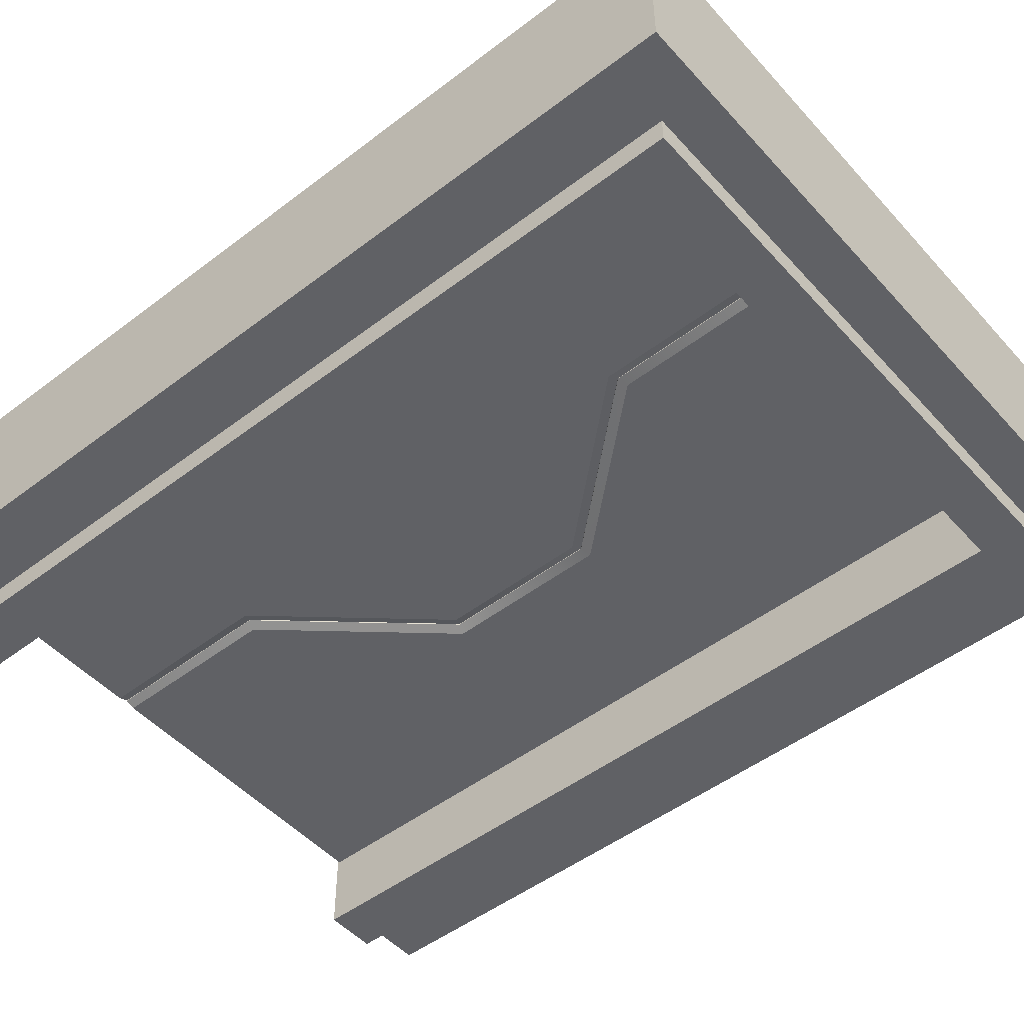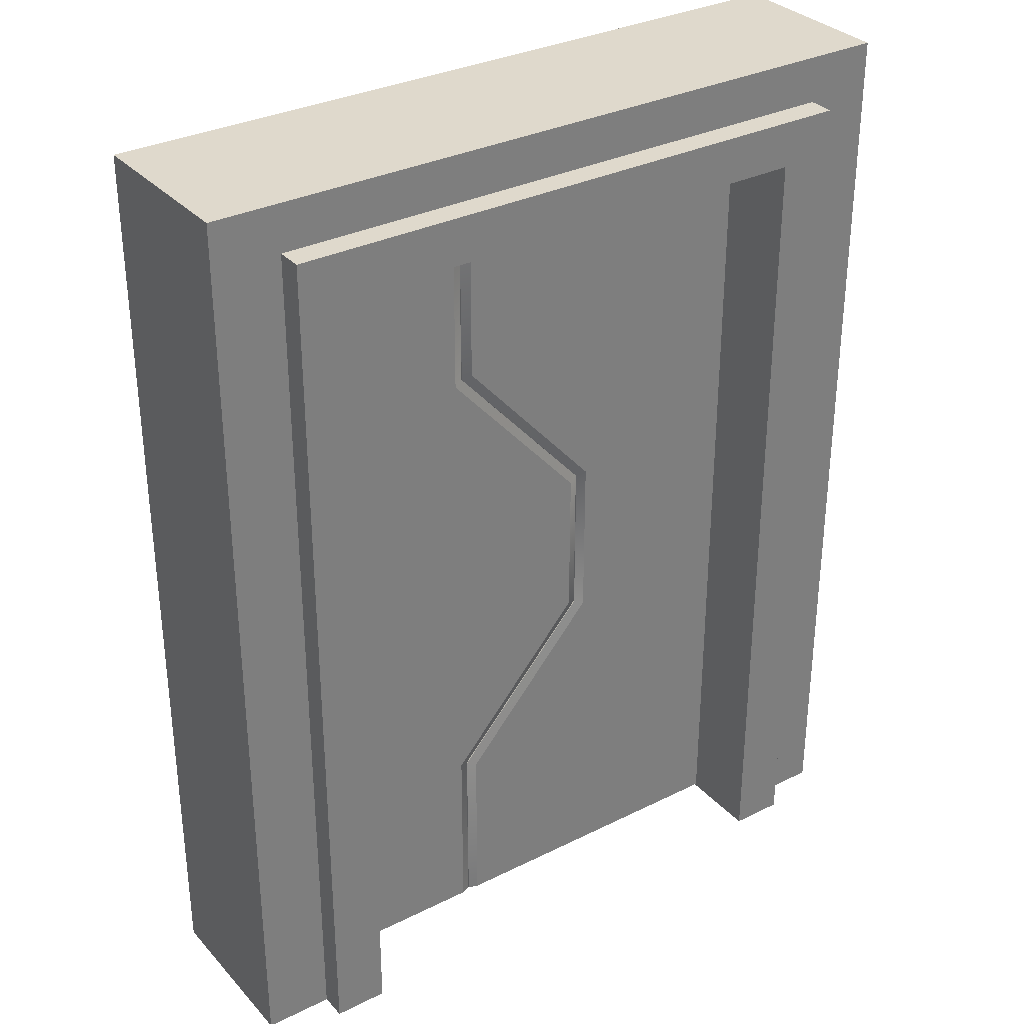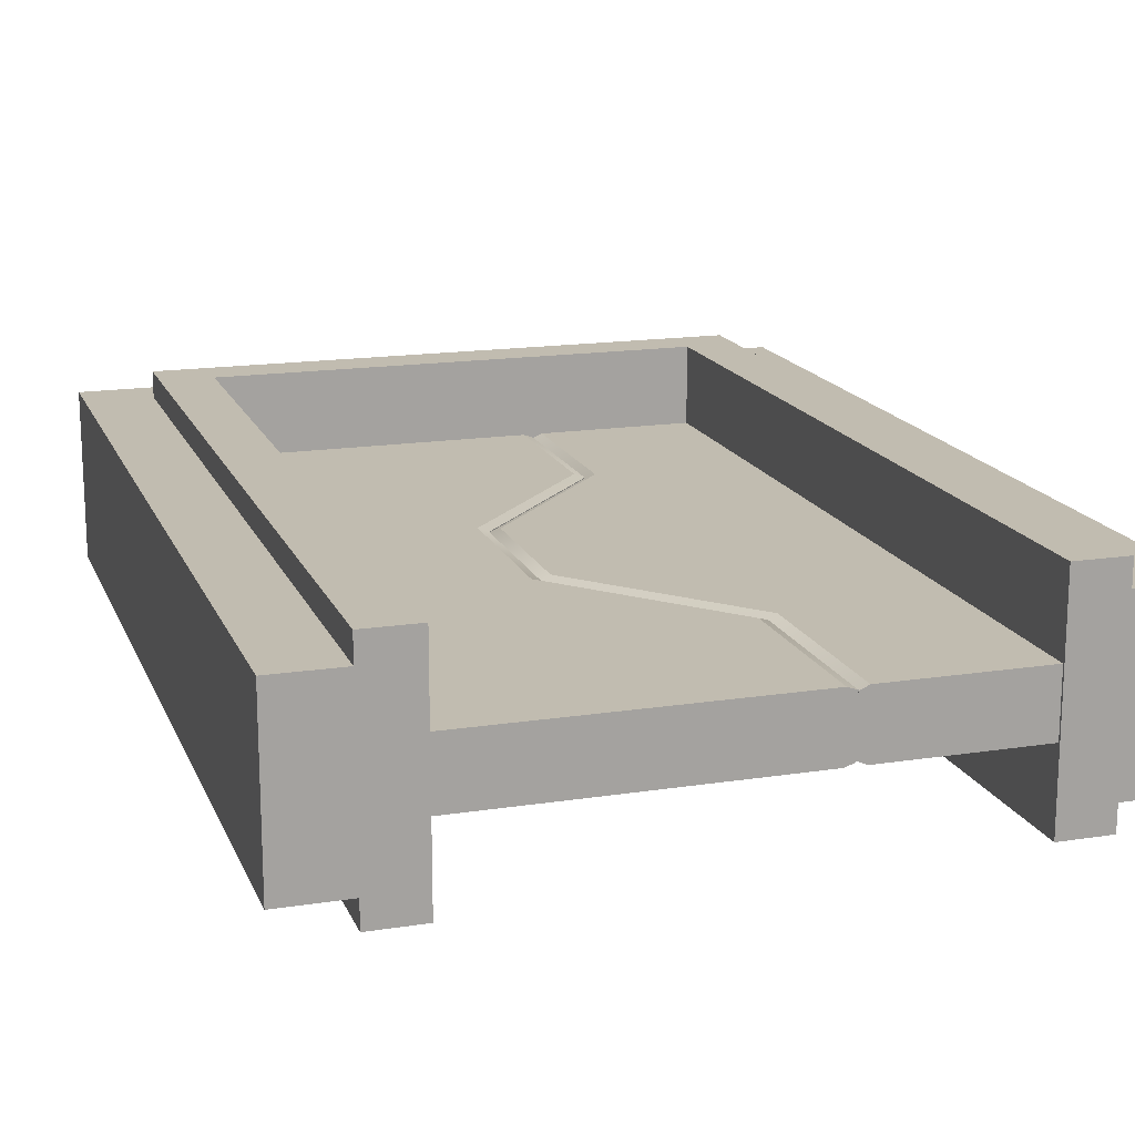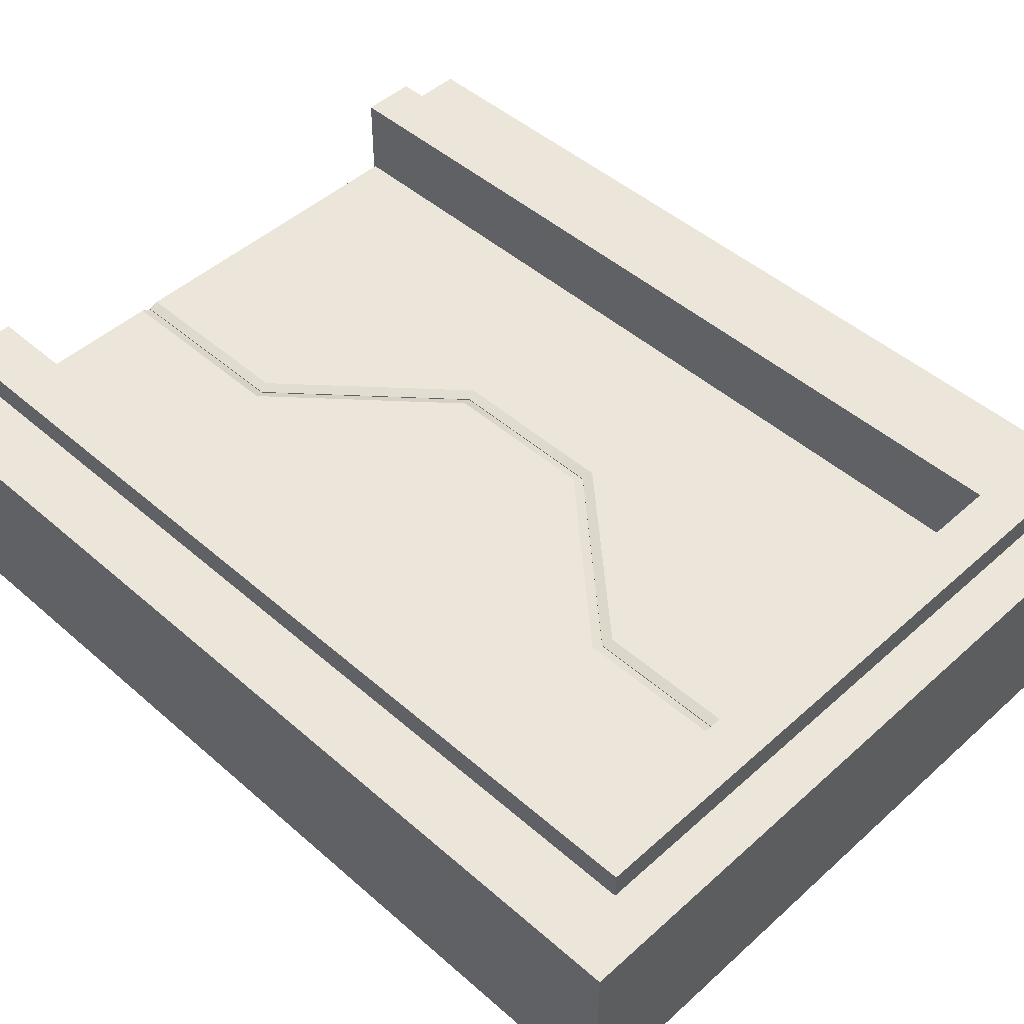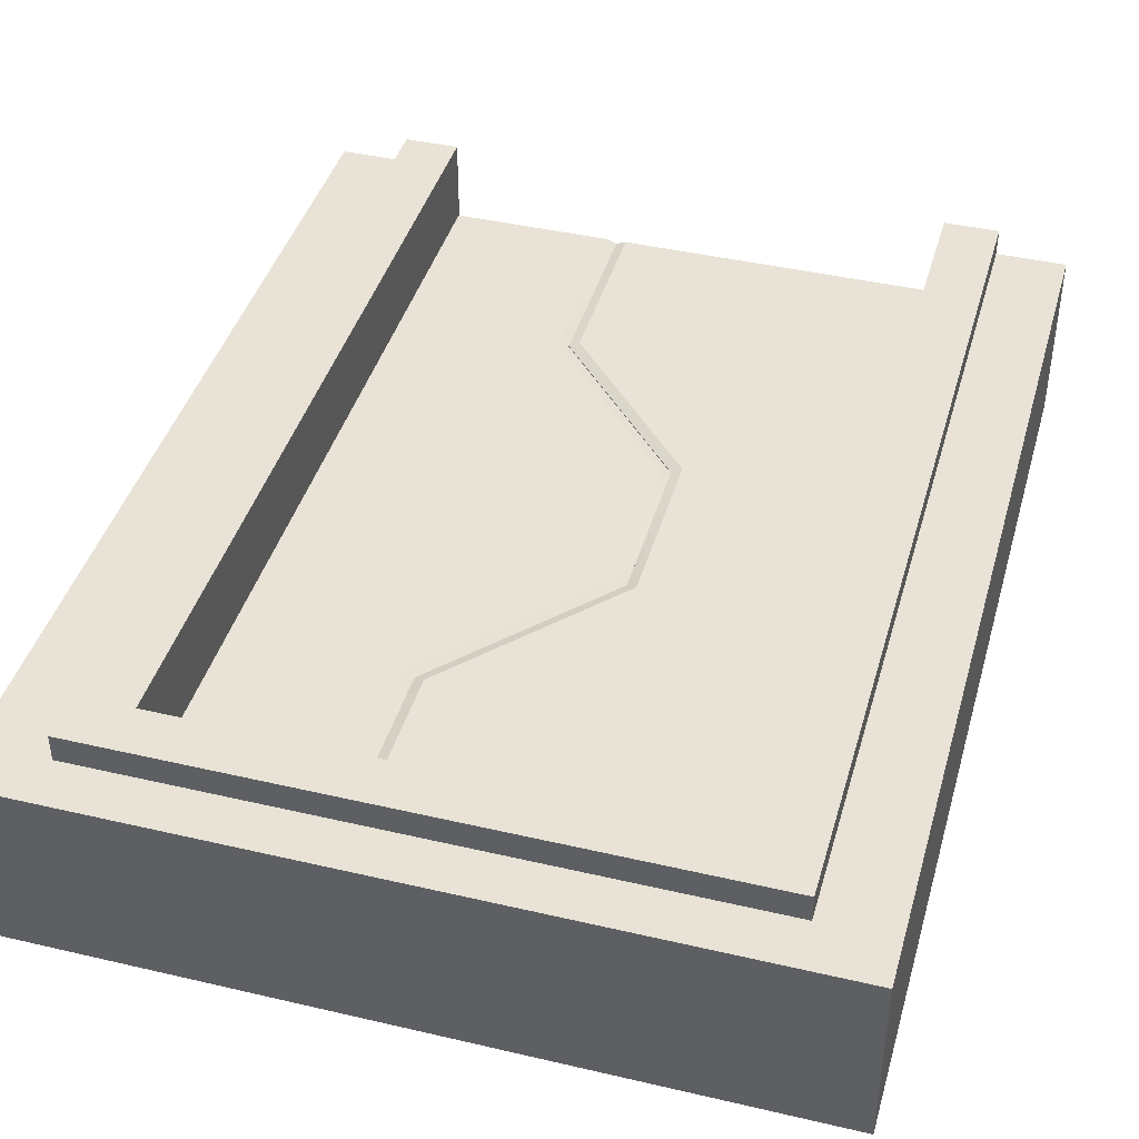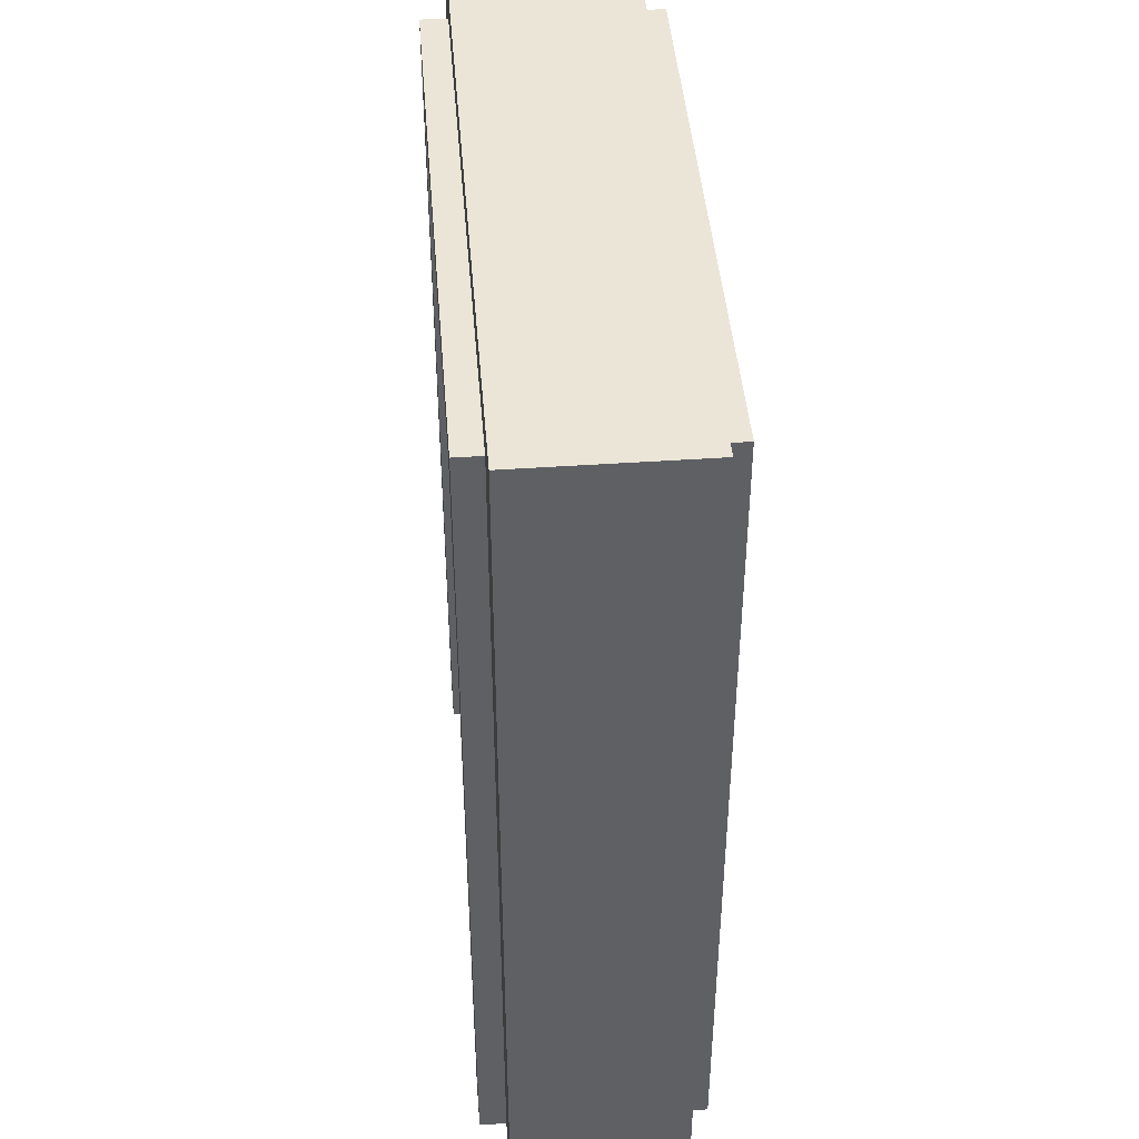
<metadata>
{"format":"obj","ext":"obj","renderer":"f3d","projection":"perspective","resolution":1024,"background":"white","views":[{"elev":-49.6,"azim":130.1,"up":"+Z"},{"elev":32.3,"azim":145.2,"up":"+Y"},{"elev":16.5,"azim":-17.6,"up":"+Z"},{"elev":47.4,"azim":134.6,"up":"+Z"},{"elev":41.9,"azim":-164.3,"up":"+Z"},{"elev":44.2,"azim":85.4,"up":"+Y"}]}
</metadata>
<code>
g default
v 0.6861 0.003714 0.06474
v 0.6861 1.699 0.06474
v 0.6861 1.699 -0.06474
v 0.6861 0.003714 -0.06474
v 0.6861 0.3673 0.06474
v 0.6861 0.3673 -0.06474
v 0.6861 1.335 0.06474
v 0.6861 1.335 -0.06474
v 0.6861 0.6899 0.06474
v 0.6861 0.6899 -0.06474
v 0.6861 1.012 0.06474
v 0.6861 1.012 -0.06474
v 0.1809 0.003714 -0.06474
v 0.1615 0.003714 -0.05611
v 0.1809 0.3749 -0.06474
v 0.1615 0.3673 -0.05611
v -0.1066 0.6974 -0.06474
v -0.126 0.6899 -0.05611
v 0.1615 1.335 -0.05611
v 0.1809 1.327 -0.06474
v 0.1615 1.699 -0.05611
v 0.1809 1.699 -0.06474
v 0.1809 1.699 0.06474
v 0.1615 1.699 0.05611
v 0.1809 1.327 0.06474
v 0.1615 1.335 0.05611
v -0.126 1.012 0.05611
v -0.1066 1.005 0.06474
v 0.1615 0.003714 0.05611
v 0.1809 0.003714 0.06474
v 0.1615 0.3673 0.05611
v 0.1809 0.3749 0.06474
v -0.1066 1.005 -0.06474
v -0.126 1.012 -0.05611
v -0.126 0.6899 0.05611
v -0.1066 0.6974 0.06474
v 0.6861 1.699 -0.05611
v 0.6861 1.335 -0.05611
v 0.6861 1.012 -0.05611
v 0.6861 0.6899 -0.05611
v 0.6861 0.3673 -0.05611
v 0.6861 0.003714 -0.05611
v 0.6861 1.699 0.05611
v 0.6861 1.335 0.05611
v 0.6861 1.012 0.05611
v 0.6861 0.6899 0.05611
v 0.6861 0.3673 0.05611
v 0.6861 0.003714 0.05611
g DoorRight Doors
f 37 38 8 3
f 41 42 4 6
f 38 39 12 8
f 40 41 6 10
f 39 40 10 12
f 22 21 37 3
f 42 14 13 4
f 13 14 16 15
f 15 16 18 17
f 17 18 34 33
f 19 20 33 34
f 20 19 21 22
f 23 24 26 25
f 25 26 27 28
f 28 27 35 36
f 29 30 32 31
f 31 32 36 35
f 23 25 7 2
f 20 22 3 8
f 32 30 1 5
f 13 15 6 4
f 25 28 11 7
f 12 33 20 8
f 16 14 29 31
f 19 34 27 26
f 21 19 26 24
f 15 17 10 6
f 35 18 16 31
f 9 36 32 5
f 10 17 33 12
f 27 34 18 35
f 11 28 36 9
f 37 21 24 43
f 43 44 38 37
f 44 45 39 38
f 45 46 40 39
f 46 47 41 40
f 47 48 42 41
f 48 29 14 42
f 43 24 23 2
f 7 44 43 2
f 11 45 44 7
f 9 46 45 11
f 5 47 46 9
f 1 48 47 5
f 30 29 48 1
g default
v -0.6698 0.003714 0.06474
v -0.6698 1.699 0.06474
v -0.6698 1.699 -0.06474
v -0.6698 0.003714 -0.06474
v -0.6698 0.3673 0.06474
v -0.6698 0.3673 -0.06474
v -0.6698 1.335 0.06474
v -0.6698 1.335 -0.06474
v -0.6698 0.6899 0.06474
v -0.6698 0.6899 -0.06474
v -0.6698 1.012 0.06474
v -0.6698 1.012 -0.06474
v 0.1615 0.003714 -0.05786
v 0.142 0.003714 -0.06474
v 0.142 0.3598 -0.06474
v 0.1615 0.3673 -0.05786
v -0.126 0.6899 -0.05786
v -0.1454 0.6823 -0.06474
v 0.142 1.342 -0.06474
v 0.1615 1.335 -0.05786
v 0.1615 1.699 -0.05786
v 0.142 1.699 -0.06474
v 0.1615 1.699 0.05773
v 0.142 1.699 0.06474
v 0.142 1.342 0.06474
v 0.1615 1.335 0.05773
v -0.1454 1.02 0.06474
v -0.126 1.012 0.05773
v 0.142 0.003714 0.06474
v 0.1615 0.003714 0.05773
v 0.142 0.3598 0.06474
v 0.1615 0.3673 0.05773
v -0.1454 0.6823 0.06474
v -0.126 0.6899 0.05773
v -0.126 1.012 -0.05786
v -0.1454 1.02 -0.06474
v -0.6698 1.699 0.05773
v -0.6698 1.699 -0.05786
v -0.6698 0.003714 0.05773
v -0.6698 0.3673 0.05773
v -0.6698 0.6899 0.05773
v -0.6698 1.012 0.05773
v -0.6698 1.335 0.05773
v -0.6698 0.003714 -0.05786
v -0.6698 0.3673 -0.05786
v -0.6698 0.6899 -0.05786
v -0.6698 1.012 -0.05786
v -0.6698 1.335 -0.05786
g Doors DoorLeft
f 56 96 86 51
f 52 92 93 54
f 60 95 96 56
f 52 62 61 92
f 86 69 70 51
f 54 93 94 58
f 58 94 95 60
f 61 62 63 64
f 64 63 66 65
f 65 66 84 83
f 67 68 83 84
f 68 67 70 69
f 71 72 73 74
f 74 73 75 76
f 76 75 81 82
f 77 78 80 79
f 79 80 82 81
f 54 63 62 52
f 56 67 84 60
f 51 70 67 56
f 55 73 72 50
f 59 75 73 55
f 49 77 79 53
f 68 69 71 74
f 76 83 68 74
f 61 64 80 78
f 53 79 81 57
f 64 65 82 80
f 58 66 63 54
f 57 81 75 59
f 82 65 83 76
f 60 84 66 58
f 50 72 71 85
f 85 71 69 86
f 87 78 77 49
f 88 87 49 53
f 89 88 53 57
f 90 89 57 59
f 91 90 59 55
f 85 91 55 50
f 92 61 78 87
f 93 92 87 88
f 94 93 88 89
f 95 94 89 90
f 96 95 90 91
f 86 96 91 85
g default
v -0.7494 -0.00056 -0.1757
v 0.7494 -0.00056 -0.1757
v -0.7494 1.875 -0.1757
v 0.7494 1.875 -0.1757
v -0.7494 1.875 0.1757
v 0.7494 1.875 0.1757
v -0.7494 -0.00056 0.1757
v 0.7494 -0.00056 0.1757
v -0.7494 1.686 -0.1757
v 0.7494 1.686 -0.1757
v 0.7494 1.686 0.1757
v -0.7494 1.686 0.1757
v -0.5026 -0.00056 -0.1757
v -0.5026 -0.00056 0.1757
v -0.5026 1.686 0.1757
v -0.5026 1.875 0.1757
v -0.5026 1.875 -0.1757
v -0.5026 1.686 -0.1757
v 0.5026 -0.00056 -0.1757
v 0.5026 -0.00056 0.1757
v 0.5026 1.686 0.1757
v 0.5026 1.875 0.1757
v 0.5026 1.875 -0.1757
v 0.5026 1.686 -0.1757
v -0.6113 -0.00056 -0.1757
v -0.6113 -0.00056 0.1757
v -0.6113 1.686 0.1757
v -0.6113 1.875 0.1757
v -0.6113 1.875 -0.1757
v -0.6113 1.686 -0.1757
v 0.6113 1.686 0.1757
v 0.6113 -0.00056 0.1757
v 0.6113 -0.00056 -0.1757
v 0.6113 1.686 -0.1757
v 0.6113 1.875 -0.1757
v 0.6113 1.875 0.1757
v -0.7494 1.781 0.1757
v -0.6113 1.781 0.1757
v -0.5026 1.781 0.1757
v 0.5026 1.781 0.1757
v 0.6113 1.781 0.1757
v 0.7494 1.781 0.1757
v 0.7494 1.781 -0.1757
v 0.6113 1.781 -0.1757
v 0.5026 1.781 -0.1757
v -0.5026 1.781 -0.1757
v -0.6113 1.781 -0.1757
v -0.7494 1.781 -0.1757
v 0.6113 1.781 -0.2293
v 0.5026 1.781 -0.2293
v 0.5026 1.686 -0.2293
v 0.6113 1.686 -0.2293
v 0.5026 -0.00056 -0.2293
v 0.6113 -0.00056 -0.2293
v -0.5026 1.781 -0.2293
v -0.6113 1.781 -0.2293
v -0.6113 1.686 -0.2293
v -0.5026 1.686 -0.2293
v -0.6113 -0.00056 -0.2293
v -0.5026 -0.00056 -0.2293
v 0.5026 1.686 0.2293
v 0.5026 1.781 0.2293
v 0.6113 1.781 0.2293
v 0.6113 1.686 0.2293
v 0.5026 -0.00056 0.2293
v 0.6113 -0.00056 0.2293
v -0.6113 -0.00056 0.2293
v -0.6113 1.686 0.2293
v -0.5026 1.686 0.2293
v -0.5026 -0.00056 0.2293
v -0.6113 1.781 0.2293
v -0.5026 1.781 0.2293
g Doors Door_Frame
f 145 148 147 146
f 118 132 131 119
f 157 160 159 158
f 115 129 128 116
f 106 139 138 107
f 108 133 144 105
f 147 148 150 149
f 98 106 107 104
f 161 162 160 157
f 103 108 105 97
f 121 109 110 122
f 163 166 165 164
f 164 165 168 167
f 124 112 113 125
f 151 154 153 152
f 153 154 156 155
f 165 157 158 168
f 112 118 119 113
f 146 147 154 151
f 110 109 114 111
f 120 117 111 114
f 117 120 115 116
f 103 97 121 122
f 108 103 122 123
f 133 108 123 134
f 99 101 124 125
f 105 144 143 126
f 97 105 126 121
f 128 104 107 127
f 129 98 104 128
f 130 106 98 129
f 139 106 130 140
f 132 102 100 131
f 127 107 138 137
f 101 133 134 124
f 135 112 124 134
f 136 118 112 135
f 137 132 118 136
f 138 102 132 137
f 139 100 102 138
f 131 100 139 140
f 119 131 140 141
f 113 119 141 142
f 125 113 142 143
f 144 99 125 143
f 133 101 99 144
f 140 145 146 141
f 130 148 145 140
f 120 147 149 115
f 115 149 150 129
f 129 150 148 130
f 142 151 152 143
f 143 152 153 126
f 126 153 155 121
f 121 155 156 109
f 109 156 154 114
f 141 146 151 142
f 114 154 147 120
f 136 158 159 137
f 137 159 160 127
f 116 161 157 117
f 127 160 162 128
f 128 162 161 116
f 122 163 164 123
f 111 165 166 110
f 110 166 163 122
f 123 164 167 134
f 134 167 168 135
f 135 168 158 136
f 117 157 165 111

</code>
